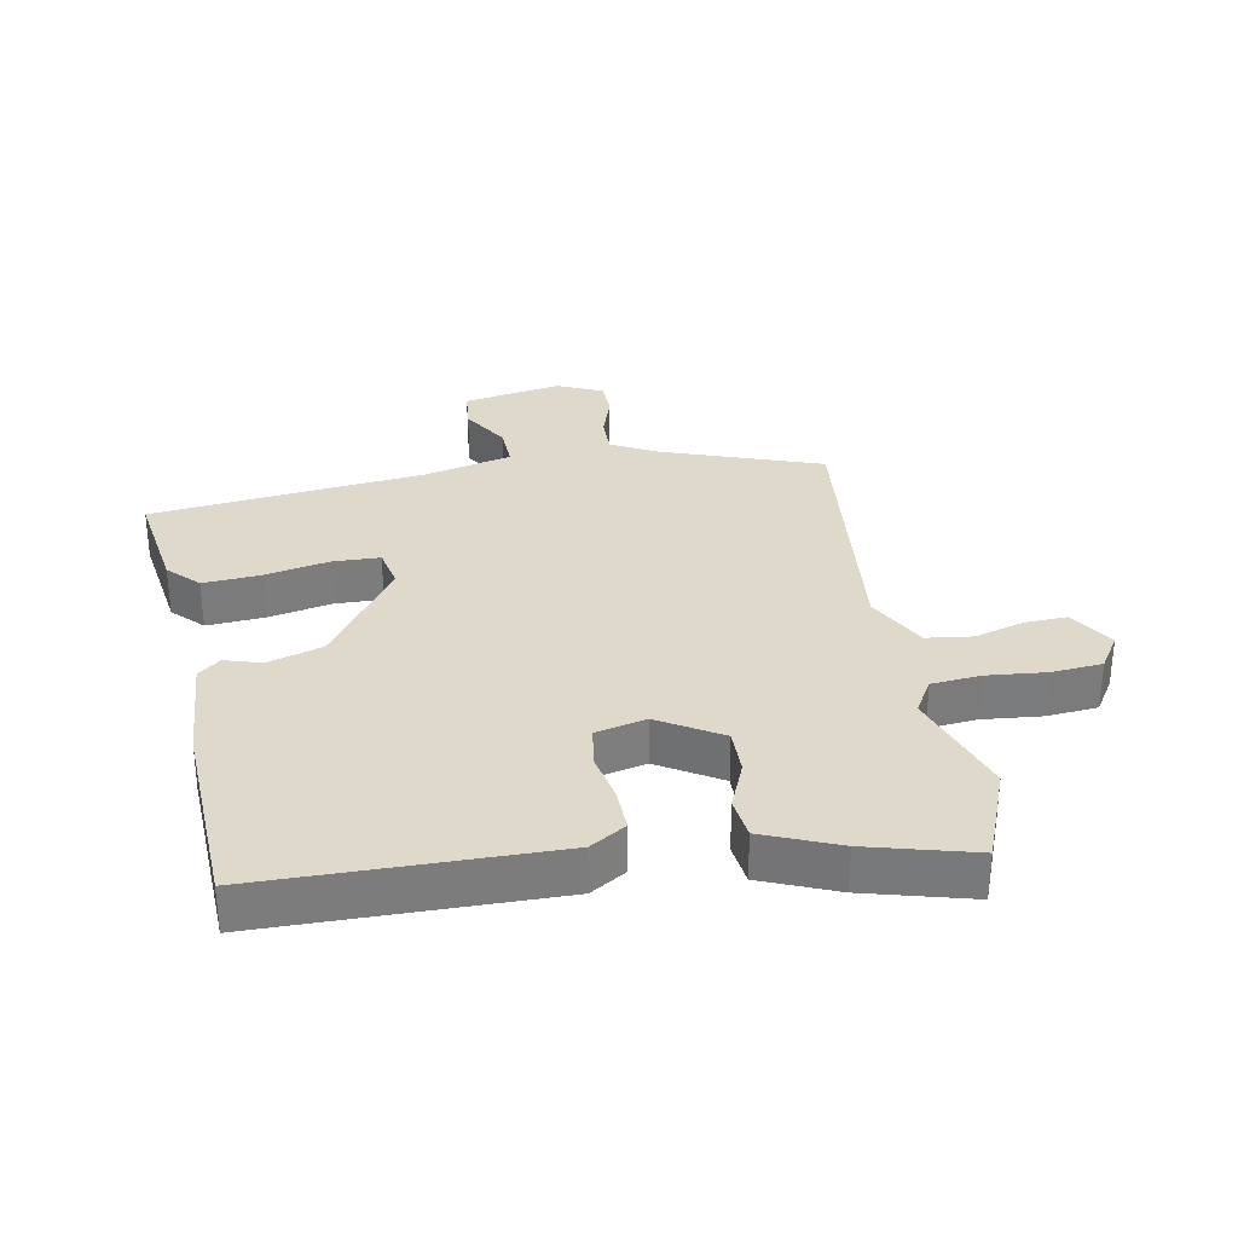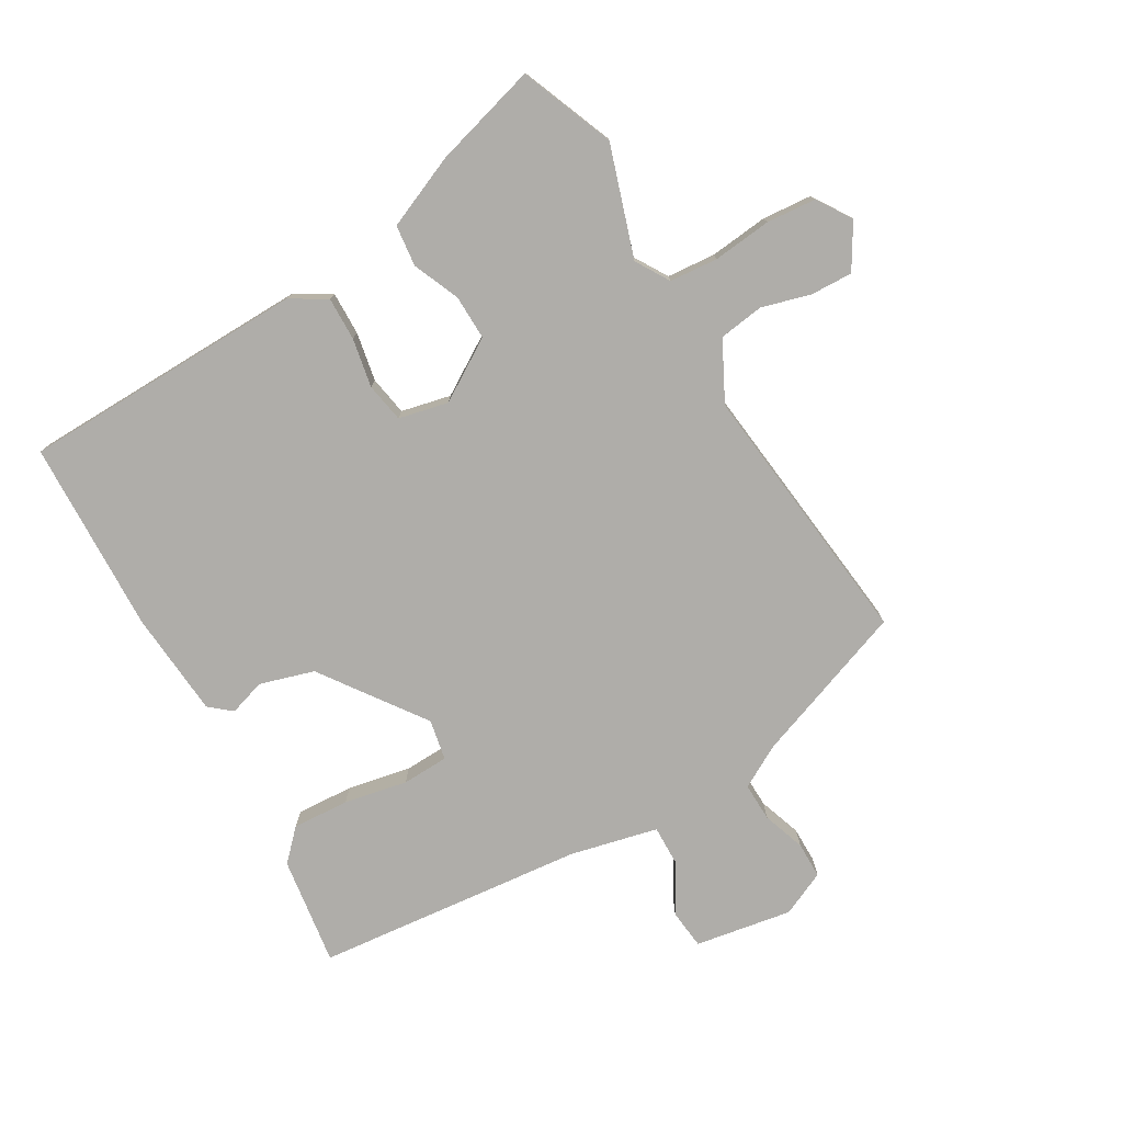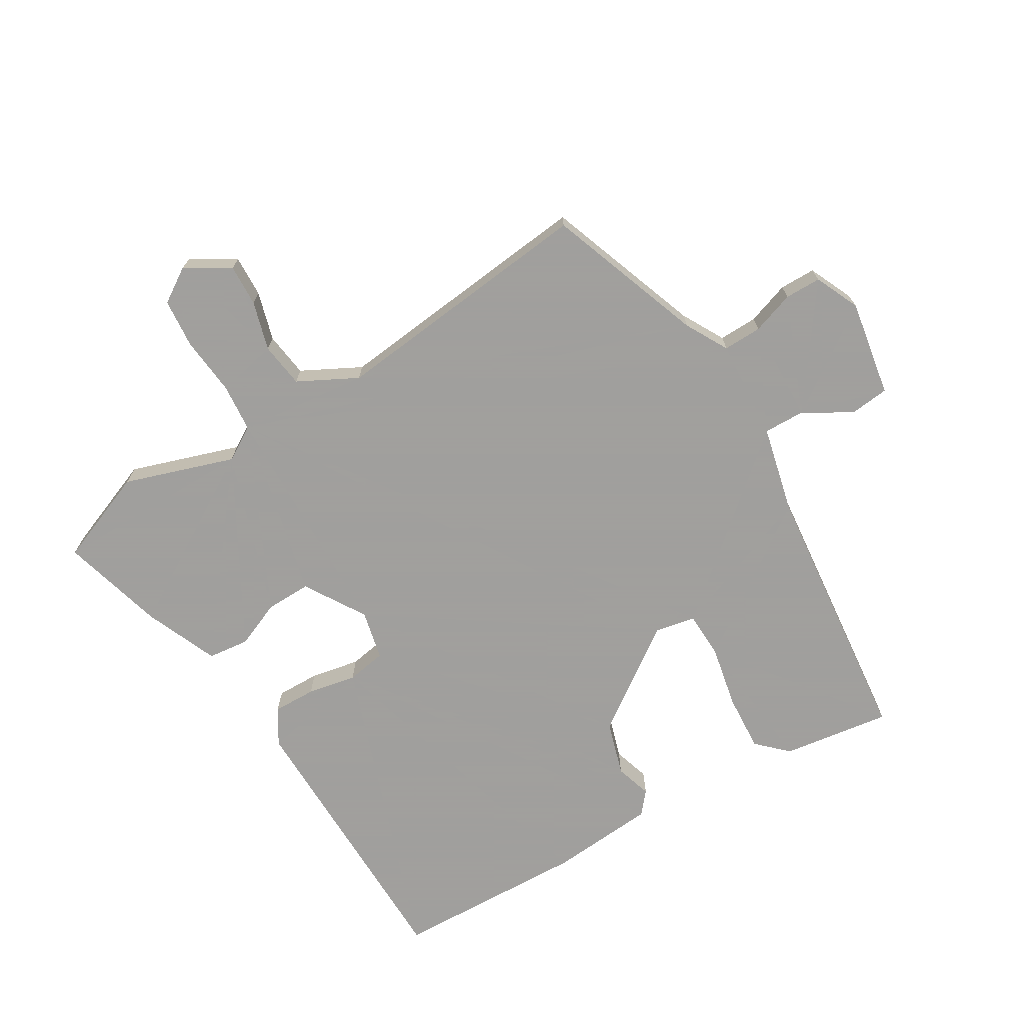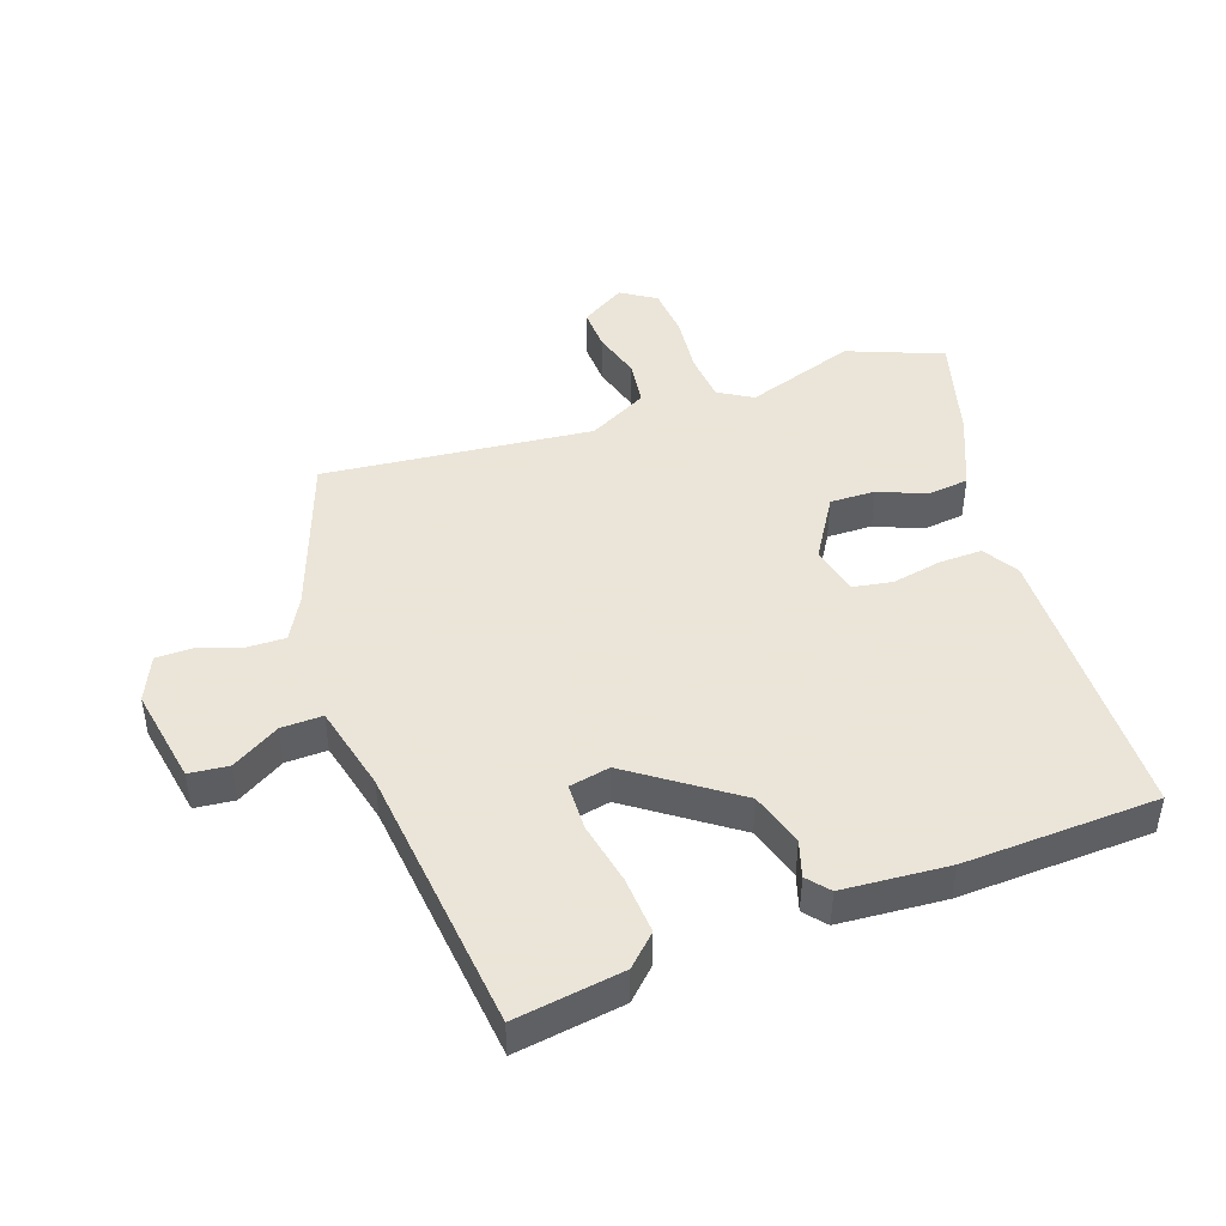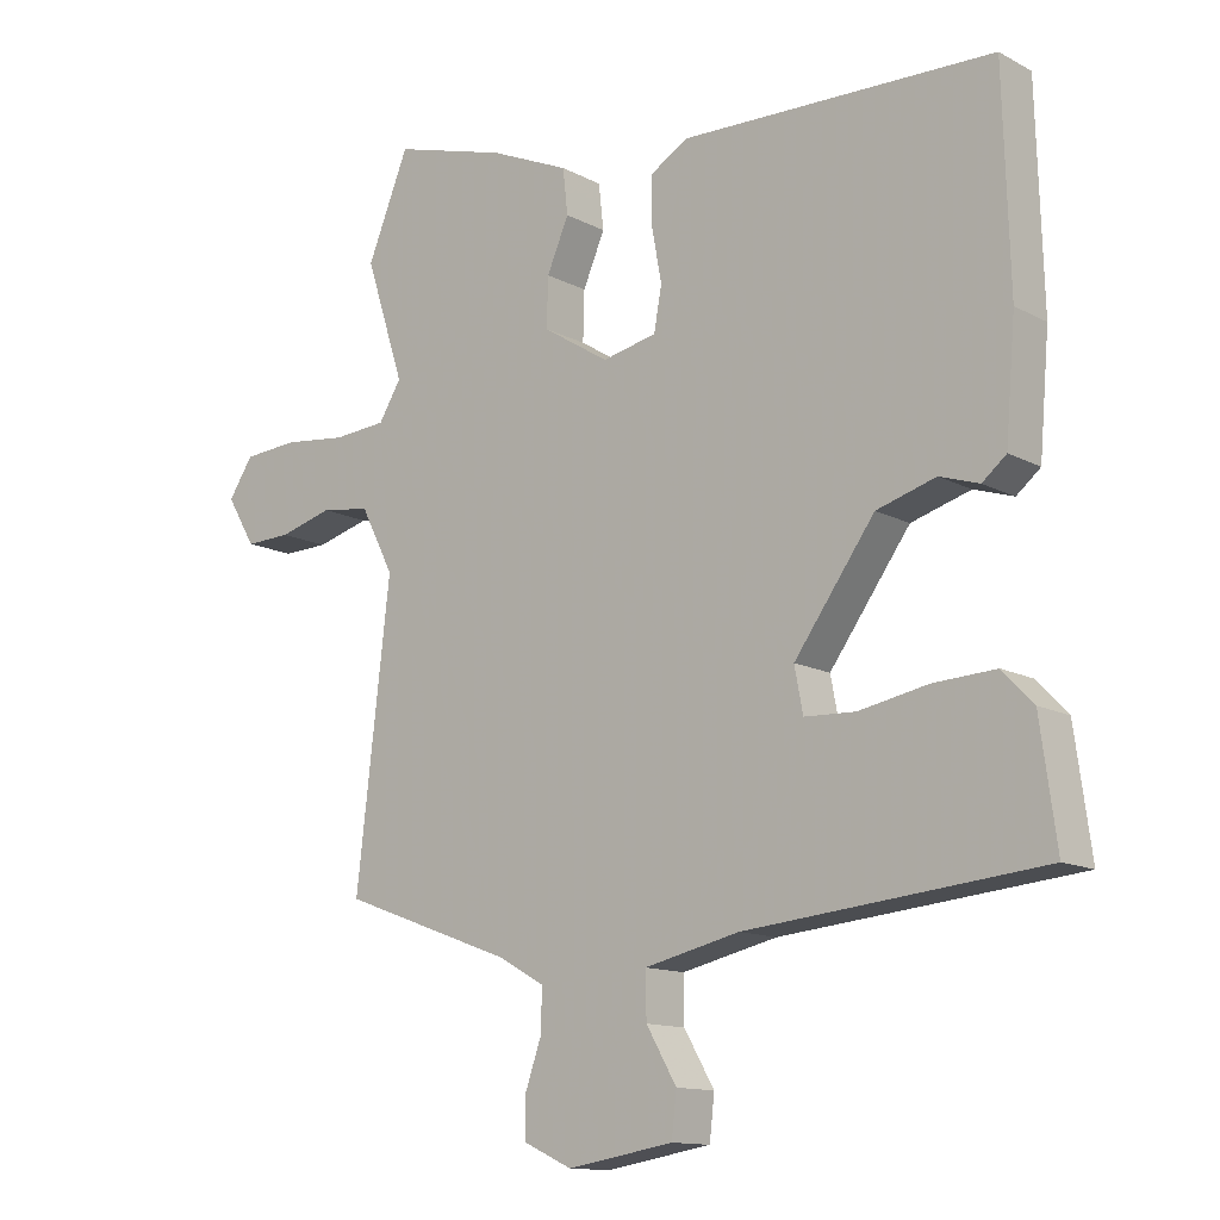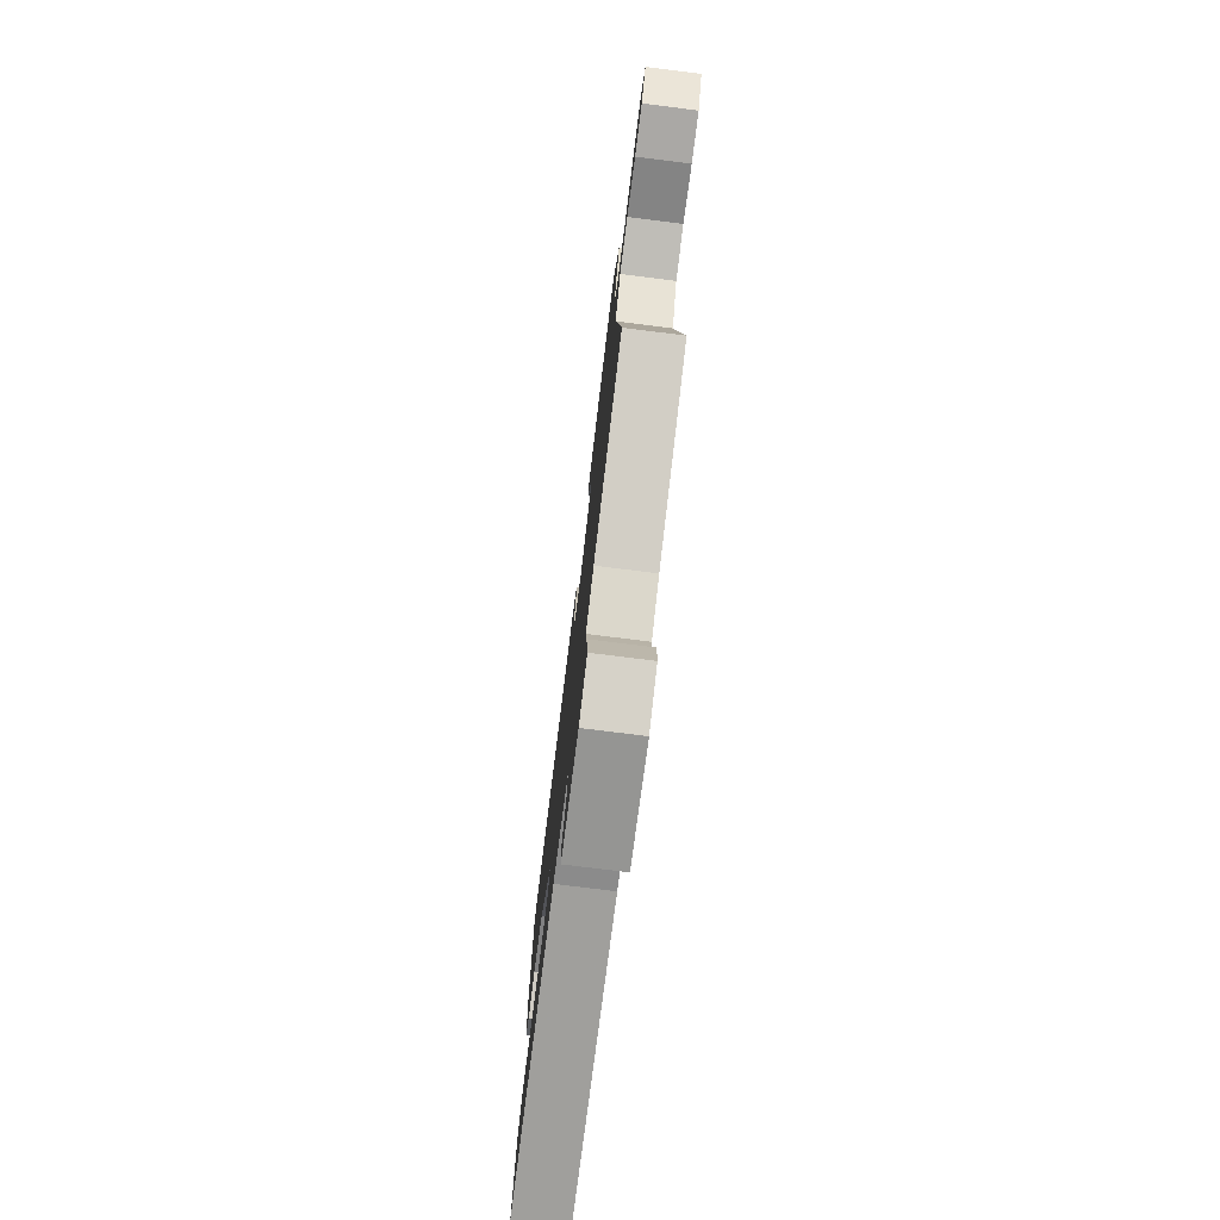
<metadata>
{"format":"obj","ext":"obj","renderer":"f3d","projection":"perspective","resolution":1024,"background":"white","views":[{"elev":31.7,"azim":-11.3,"up":"+Y"},{"elev":-77.3,"azim":30.0,"up":"+Y"},{"elev":-71.5,"azim":120.5,"up":"+Y"},{"elev":45.5,"azim":-109.9,"up":"+Y"},{"elev":-12.9,"azim":-140.4,"up":"+Z"},{"elev":-76.9,"azim":82.9,"up":"+Z"}]}
</metadata>
<code>
v 0.463 0.07 0.591
v 0.522 0.07 0.446
v 0.467 0.07 0.275
v 0.499 0.07 0.223
v 0.574 0.07 0.217
v 0.665 0.07 0.227
v 0.742 0.07 0.221
v 0.777 0.07 0.168
v 0.736 0.07 0.099
v 0.671 0.07 0.101
v 0.595 0.07 0.122
v 0.525 0.07 0.112
v 0.478 0.07 0.02
v 0.526 0.07 -0.394
v 0.283 0.07 -0.484
v 0.217 0.07 -0.521
v 0.219 0.07 -0.581
v 0.242 0.07 -0.647
v 0.242 0.07 -0.703
v 0.173 0.07 -0.735
v 0.023 0.07 -0.71
v 0.016 0.07 -0.649
v 0.059 0.07 -0.575
v 0.06 0.07 -0.511
v -0.075 0.07 -0.48
v -0.493 0.07 -0.439
v -0.47 0.07 -0.271
v -0.426 0.07 -0.225
v -0.338 0.07 -0.23
v -0.24 0.07 -0.249
v -0.168 0.07 -0.246
v -0.156 0.07 -0.183
v -0.27 0.07 -0.025
v -0.354 0.07 0
v -0.41 0.07 -0.018
v -0.444 0.07 0.01
v -0.458 0.07 0.174
v -0.449 0.07 0.474
v -0.007 0.07 0.485
v 0.048 0.07 0.452
v 0.047 0.07 0.385
v 0.033 0.07 0.309
v 0.044 0.07 0.248
v 0.121 0.07 0.231
v 0.215 0.07 0.29
v 0.213 0.07 0.36
v 0.182 0.07 0.432
v 0.189 0.07 0.496
v 0.302 0.07 0.545
v 0.463 0 0.591
v 0.522 0 0.446
v 0.467 0 0.275
v 0.499 0 0.223
v 0.574 0 0.217
v 0.665 0 0.227
v 0.742 0 0.221
v 0.777 0 0.168
v 0.736 0 0.099
v 0.671 0 0.101
v 0.595 0 0.122
v 0.525 0 0.112
v 0.478 0 0.02
v 0.526 0 -0.394
v 0.283 0 -0.484
v 0.217 0 -0.521
v 0.219 0 -0.581
v 0.242 0 -0.647
v 0.242 0 -0.703
v 0.173 0 -0.735
v 0.023 0 -0.71
v 0.016 0 -0.649
v 0.059 0 -0.575
v 0.06 0 -0.511
v -0.075 0 -0.48
v -0.493 0 -0.439
v -0.47 0 -0.271
v -0.426 0 -0.225
v -0.338 0 -0.23
v -0.24 0 -0.249
v -0.168 0 -0.246
v -0.156 0 -0.183
v -0.27 0 -0.025
v -0.354 0 0
v -0.41 0 -0.018
v -0.444 0 0.01
v -0.458 0 0.174
v -0.449 0 0.474
v -0.007 0 0.485
v 0.048 0 0.452
v 0.047 0 0.385
v 0.033 0 0.309
v 0.044 0 0.248
v 0.121 0 0.231
v 0.215 0 0.29
v 0.213 0 0.36
v 0.182 0 0.432
v 0.189 0 0.496
v 0.302 0 0.545
f 1 2 3
f 49 1 3
f 48 49 3
f 47 48 3
f 46 47 3
f 45 46 3 4
f 44 45 4
f 40 41 42
f 39 40 42
f 38 39 42
f 37 38 42
f 36 37 42
f 35 36 42
f 34 35 42
f 33 34 42 43
f 32 33 43 44
f 28 29 30
f 27 28 30
f 26 27 30
f 25 26 30
f 24 25 30 31
f 21 22 23
f 20 21 23
f 19 20 23
f 18 19 23
f 17 18 23
f 16 17 23 24
f 32 44 4
f 31 32 4
f 24 31 4
f 16 24 4
f 15 16 4
f 9 10 11
f 8 9 11
f 7 8 11
f 6 7 11
f 5 6 11
f 5 11 12
f 4 5 12 13
f 13 14 15
f 4 13 15
f 52 51 50
f 52 50 98
f 52 98 97
f 52 97 96
f 52 96 95
f 53 52 95 94
f 53 94 93
f 91 90 89
f 91 89 88
f 91 88 87
f 91 87 86
f 91 86 85
f 91 85 84
f 91 84 83
f 92 91 83 82
f 93 92 82 81
f 79 78 77
f 79 77 76
f 79 76 75
f 79 75 74
f 80 79 74 73
f 72 71 70
f 72 70 69
f 72 69 68
f 72 68 67
f 72 67 66
f 73 72 66 65
f 53 93 81
f 53 81 80
f 53 80 73
f 53 73 65
f 53 65 64
f 60 59 58
f 60 58 57
f 60 57 56
f 60 56 55
f 60 55 54
f 61 60 54
f 62 61 54 53
f 64 63 62
f 64 62 53
f 1 50 51 2
f 2 51 52 3
f 3 52 53 4
f 4 53 54 5
f 5 54 55 6
f 6 55 56 7
f 7 56 57 8
f 8 57 58 9
f 9 58 59 10
f 10 59 60 11
f 11 60 61 12
f 12 61 62 13
f 13 62 63 14
f 14 63 64 15
f 15 64 65 16
f 16 65 66 17
f 17 66 67 18
f 18 67 68 19
f 19 68 69 20
f 20 69 70 21
f 21 70 71 22
f 22 71 72 23
f 23 72 73 24
f 24 73 74 25
f 25 74 75 26
f 26 75 76 27
f 27 76 77 28
f 28 77 78 29
f 29 78 79 30
f 30 79 80 31
f 31 80 81 32
f 32 81 82 33
f 33 82 83 34
f 34 83 84 35
f 35 84 85 36
f 36 85 86 37
f 37 86 87 38
f 38 87 88 39
f 39 88 89 40
f 40 89 90 41
f 41 90 91 42
f 42 91 92 43
f 43 92 93 44
f 44 93 94 45
f 45 94 95 46
f 46 95 96 47
f 47 96 97 48
f 48 97 98 49
f 49 98 50 1

</code>
